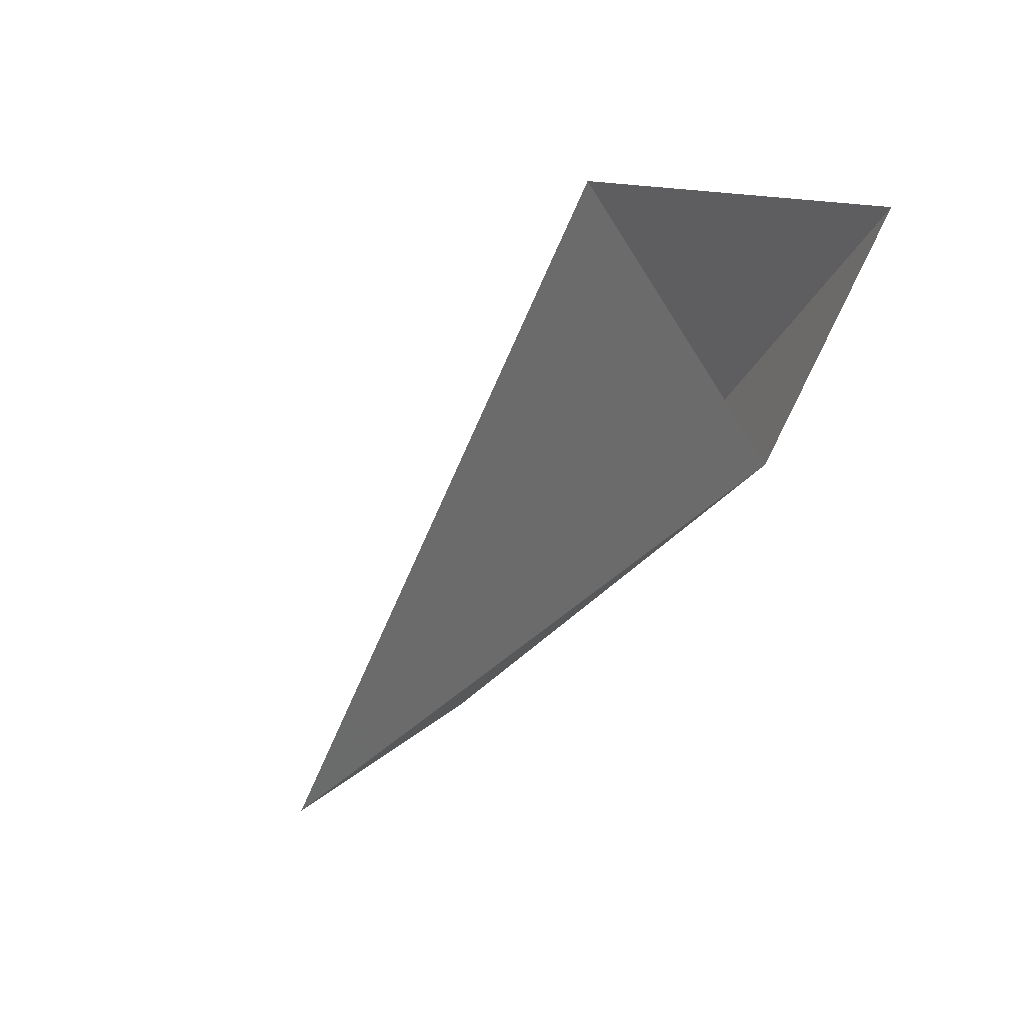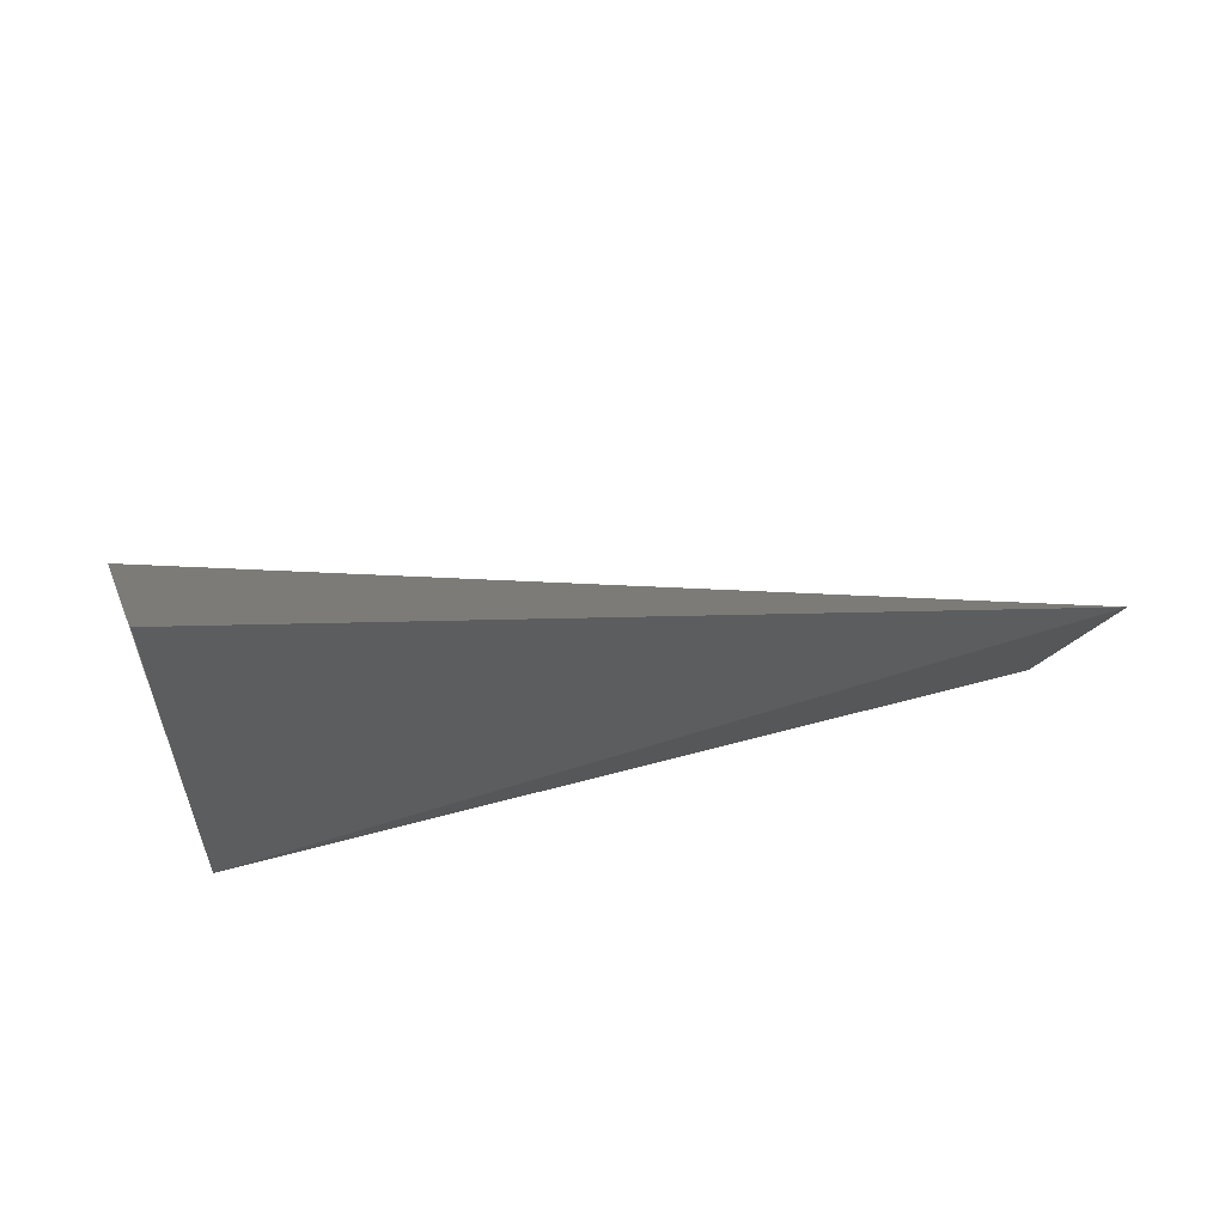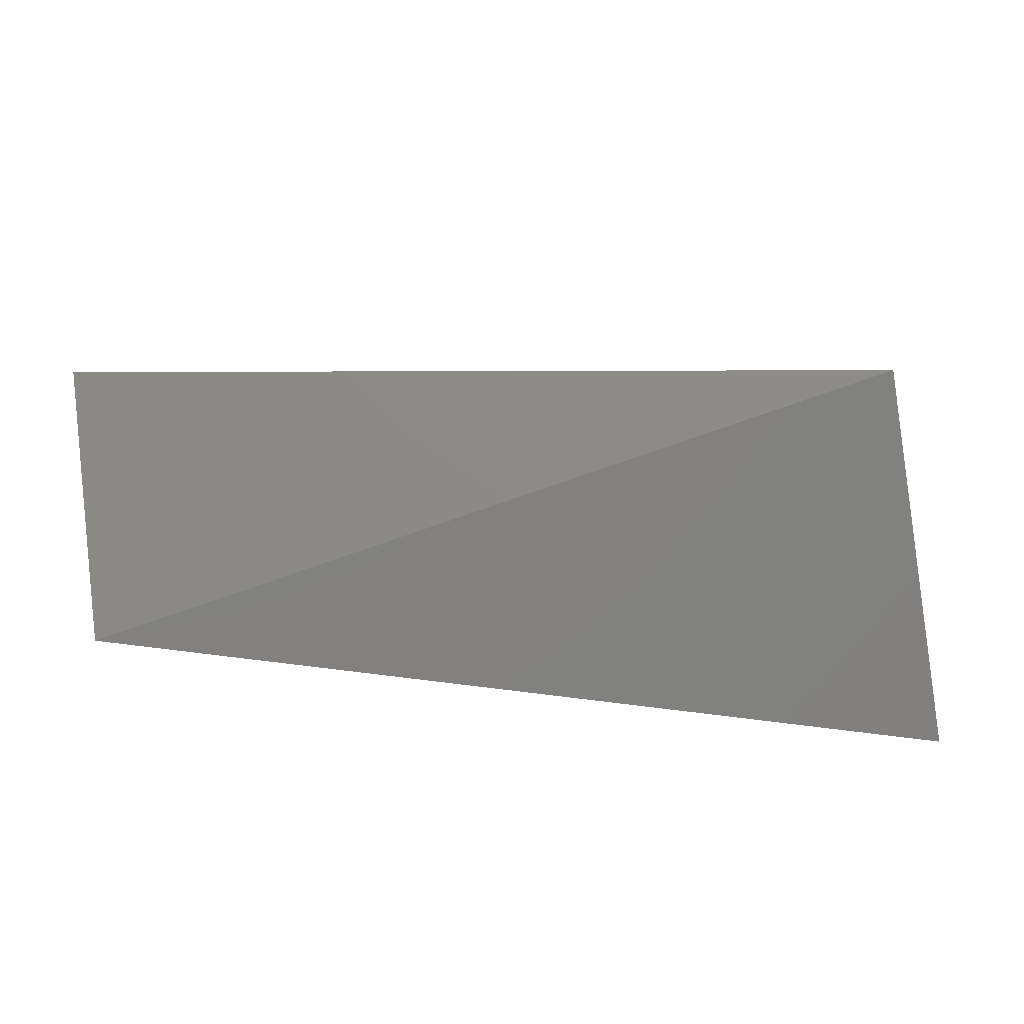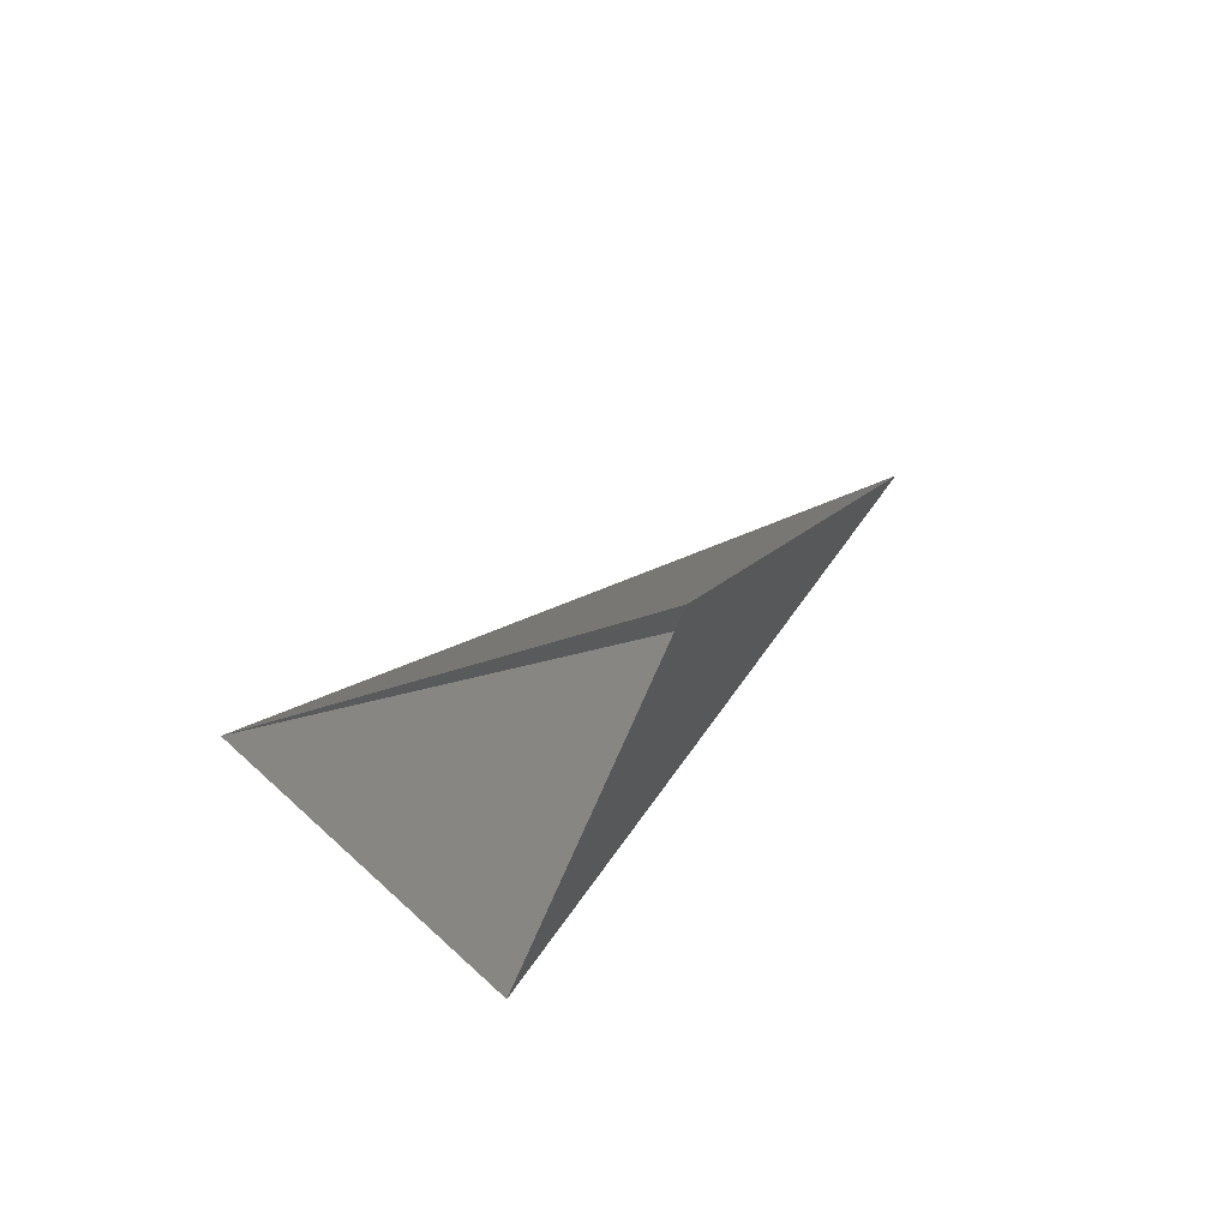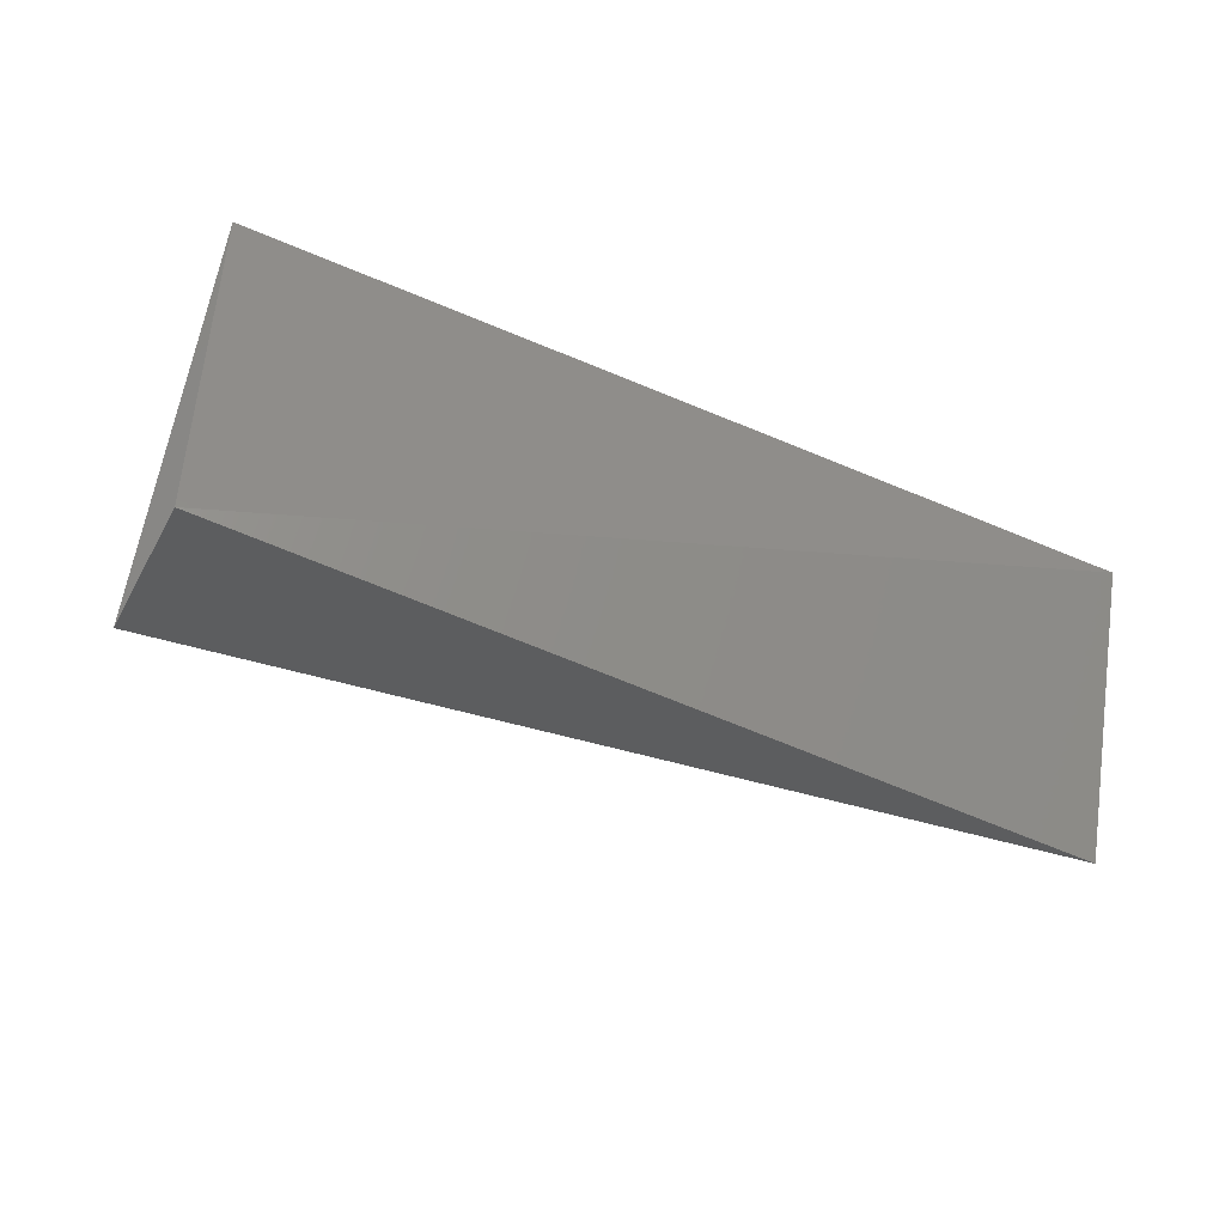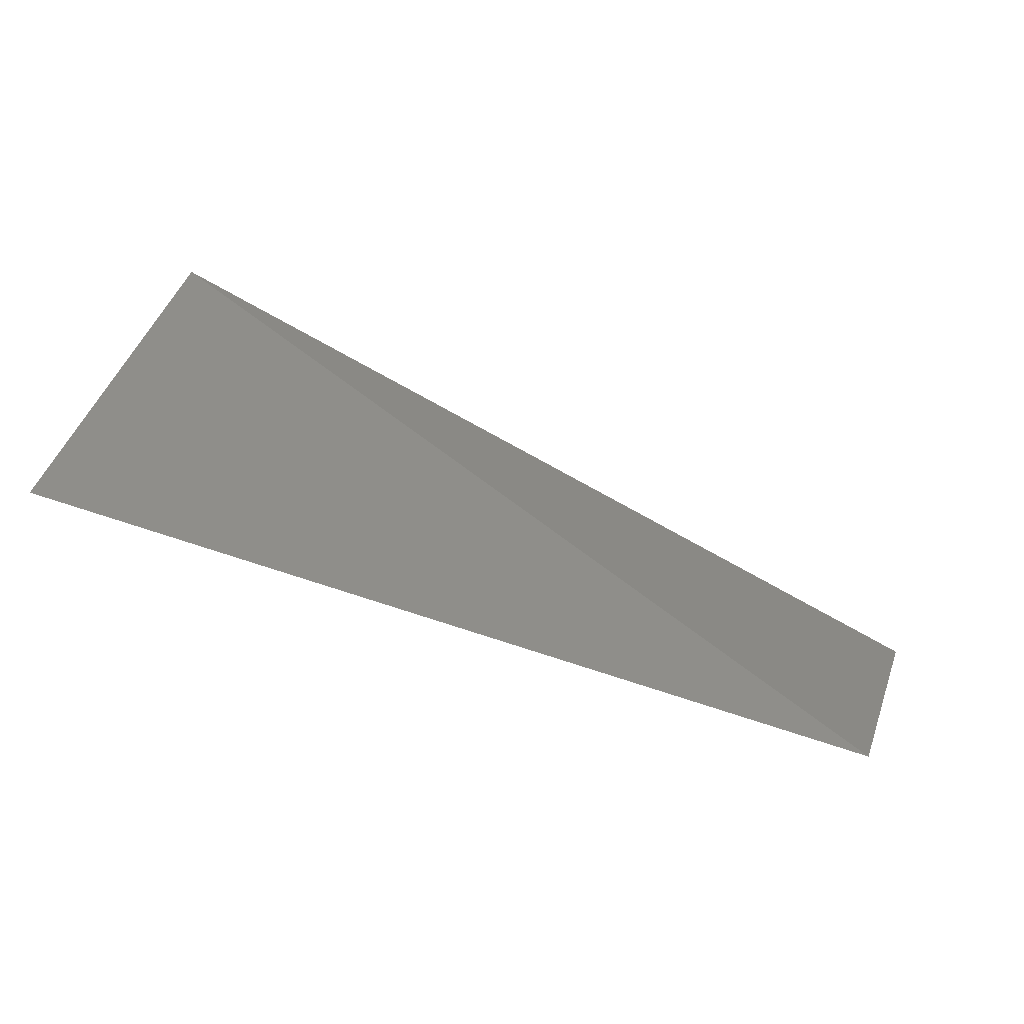
<metadata>
{"format":"stl","ext":"stl","renderer":"f3d","projection":"perspective","resolution":1024,"background":"white","views":[{"elev":-36.5,"azim":55.8,"up":"+Y"},{"elev":31.3,"azim":158.5,"up":"+Y"},{"elev":-58.0,"azim":-0.4,"up":"+Z"},{"elev":19.9,"azim":104.0,"up":"+Y"},{"elev":-69.7,"azim":157.6,"up":"+Y"},{"elev":65.1,"azim":-167.6,"up":"+Y"}]}
</metadata>
<code>
# stl→obj: 5 verts, 5 faces
v -140.3 -205 1260
v -173.1 -372.7 1431
v 574.1 -201.4 1606
v 548.6 -383.6 1424
v 603.2 -73.82 1293
f 1 2 3
f 2 3 4
f 2 1 4
f 3 5 1
f 5 4 1

</code>
